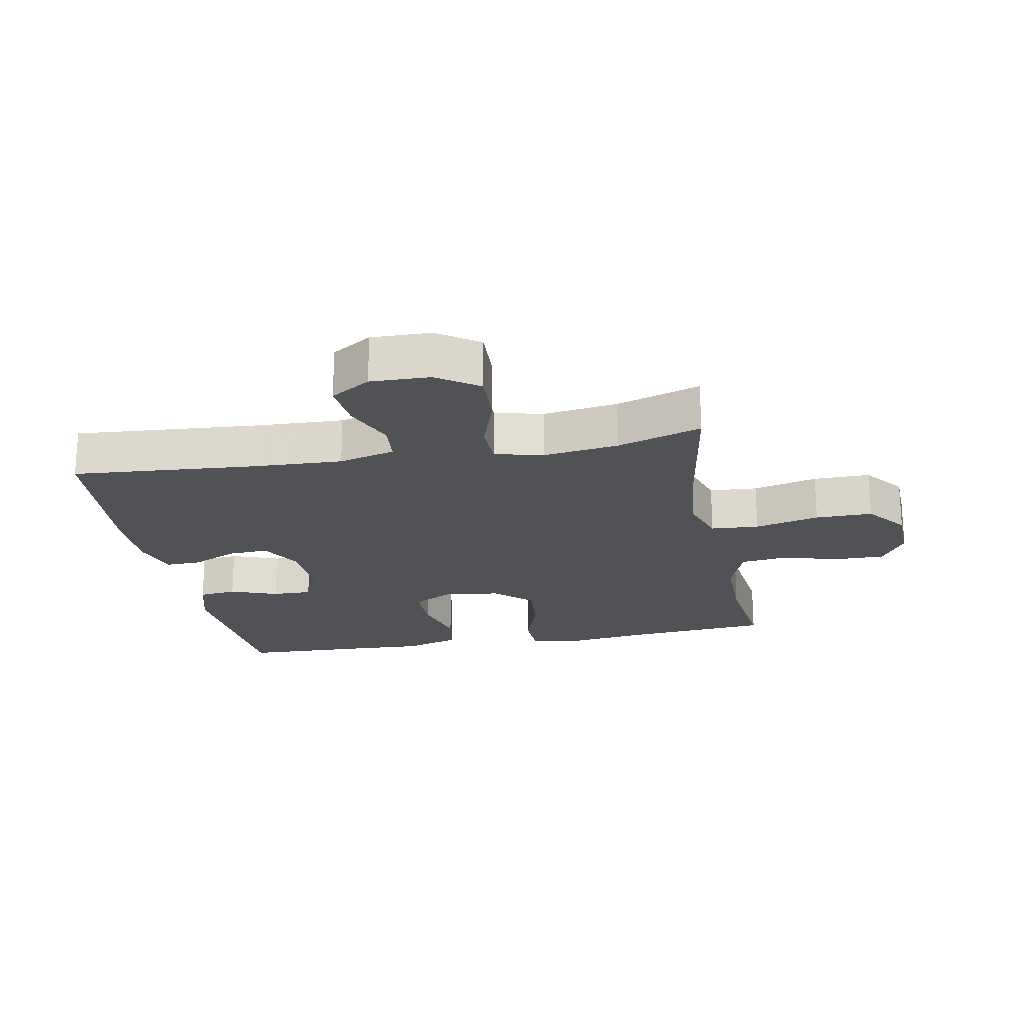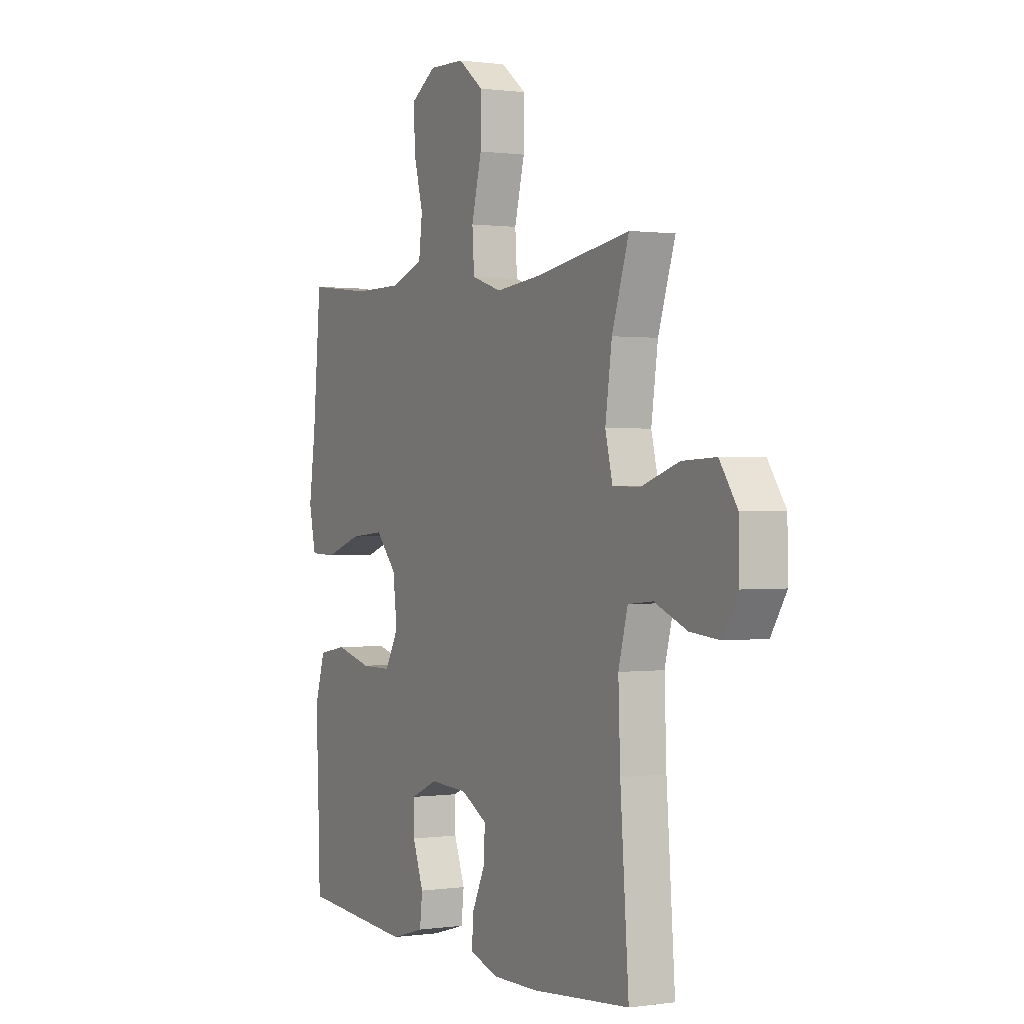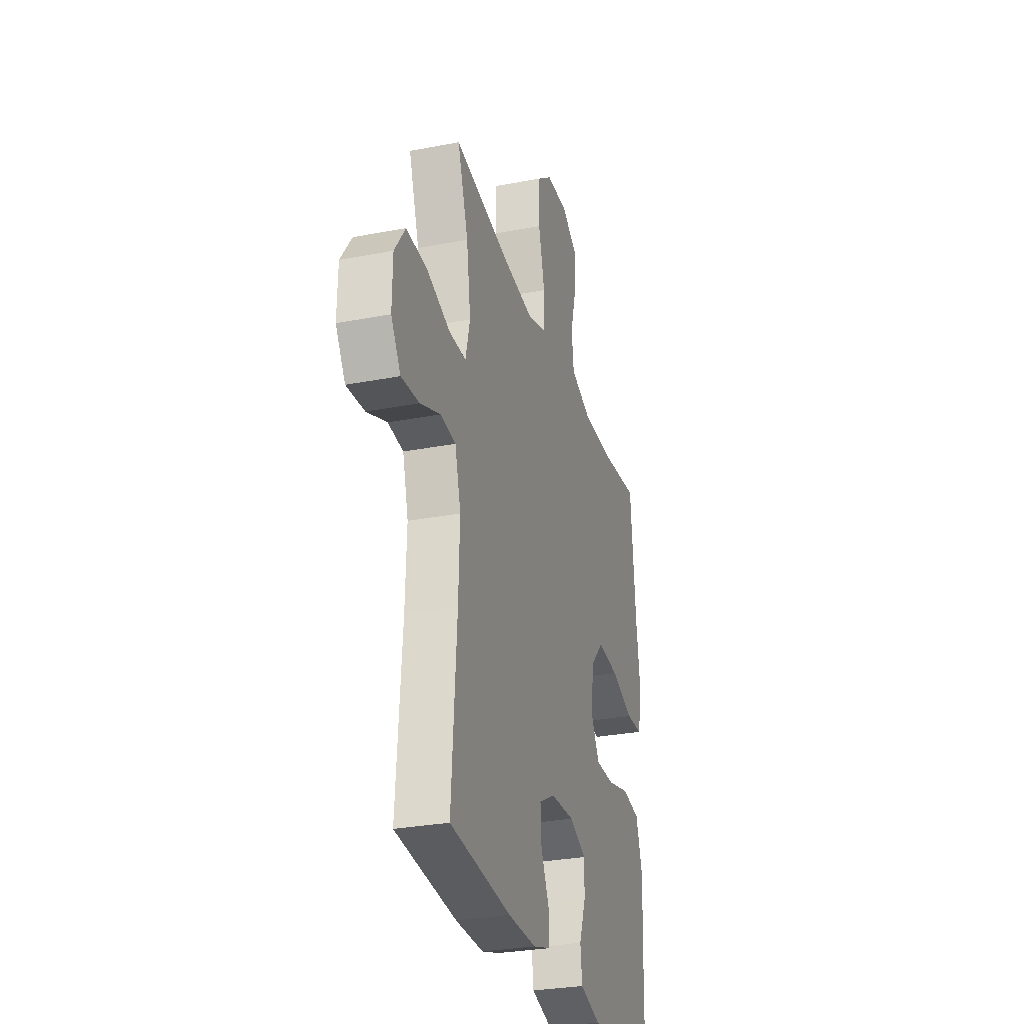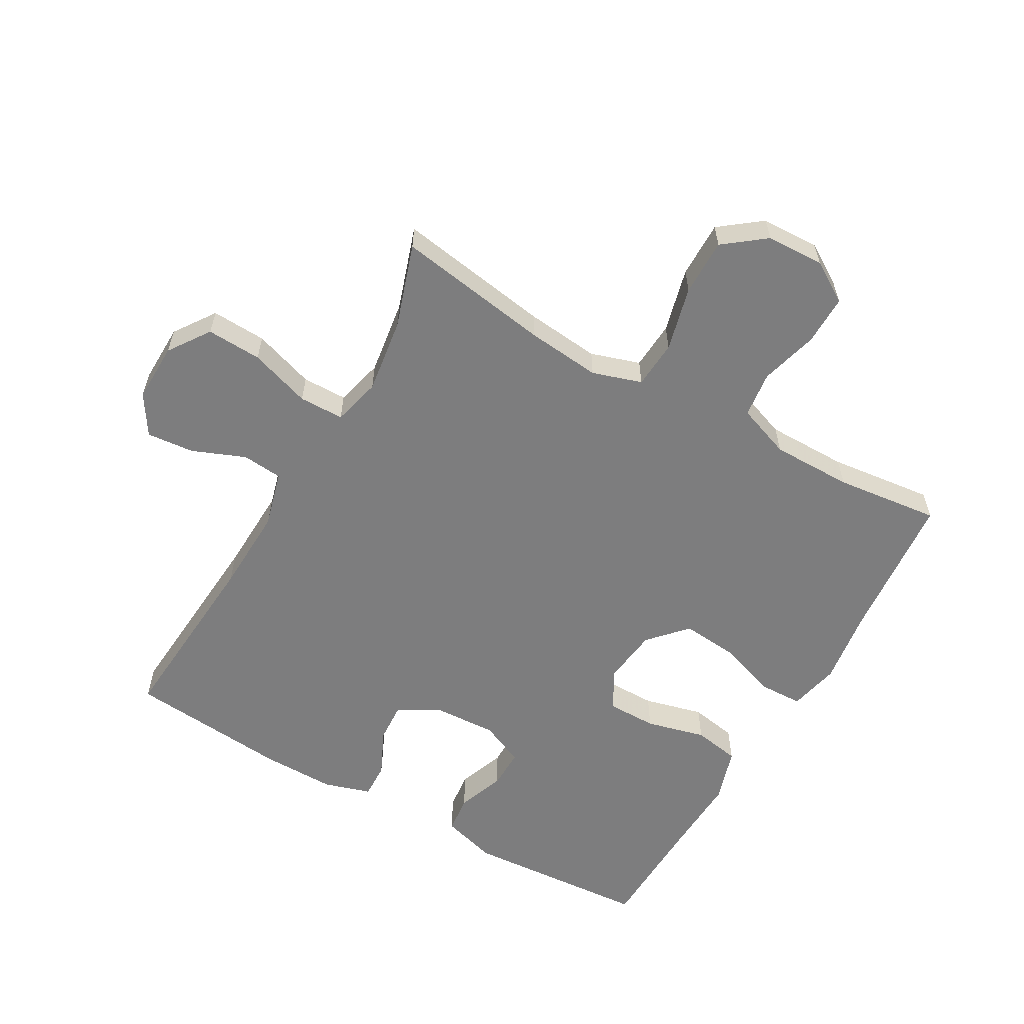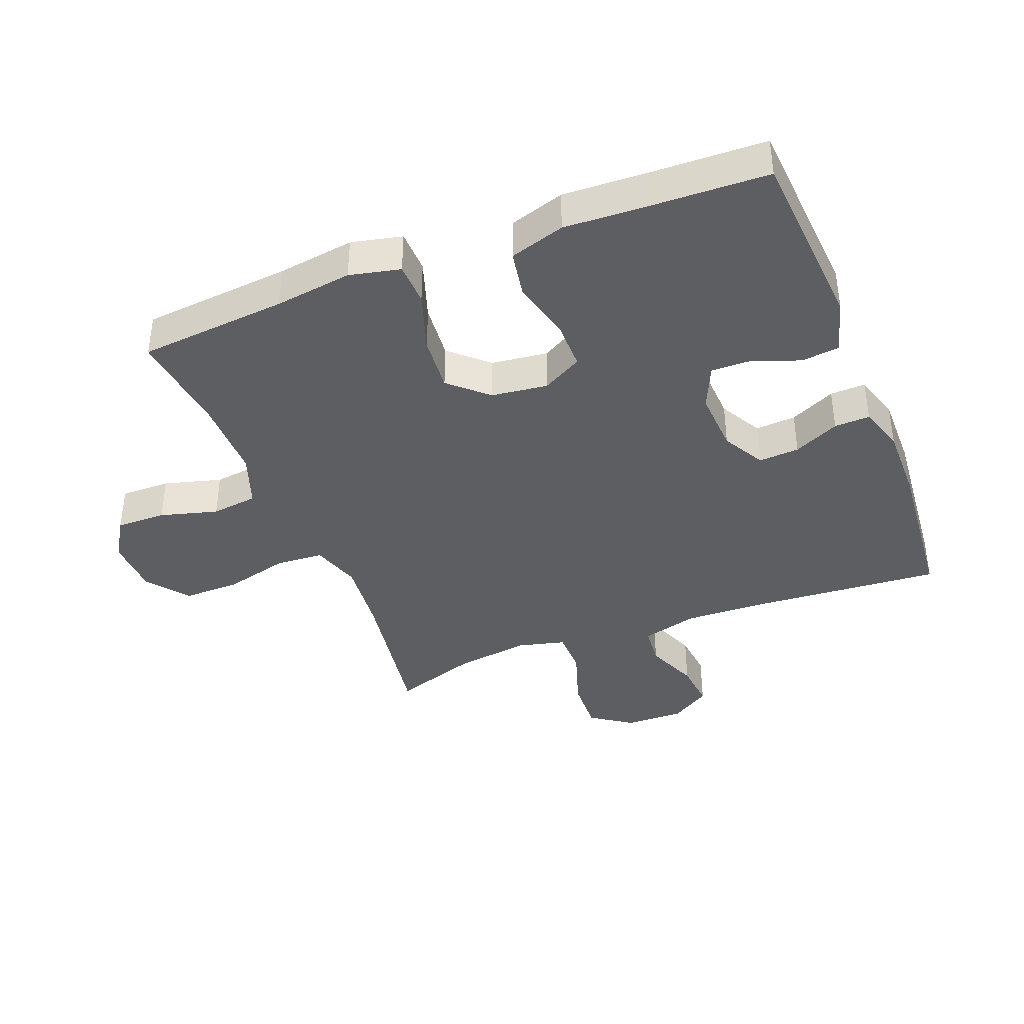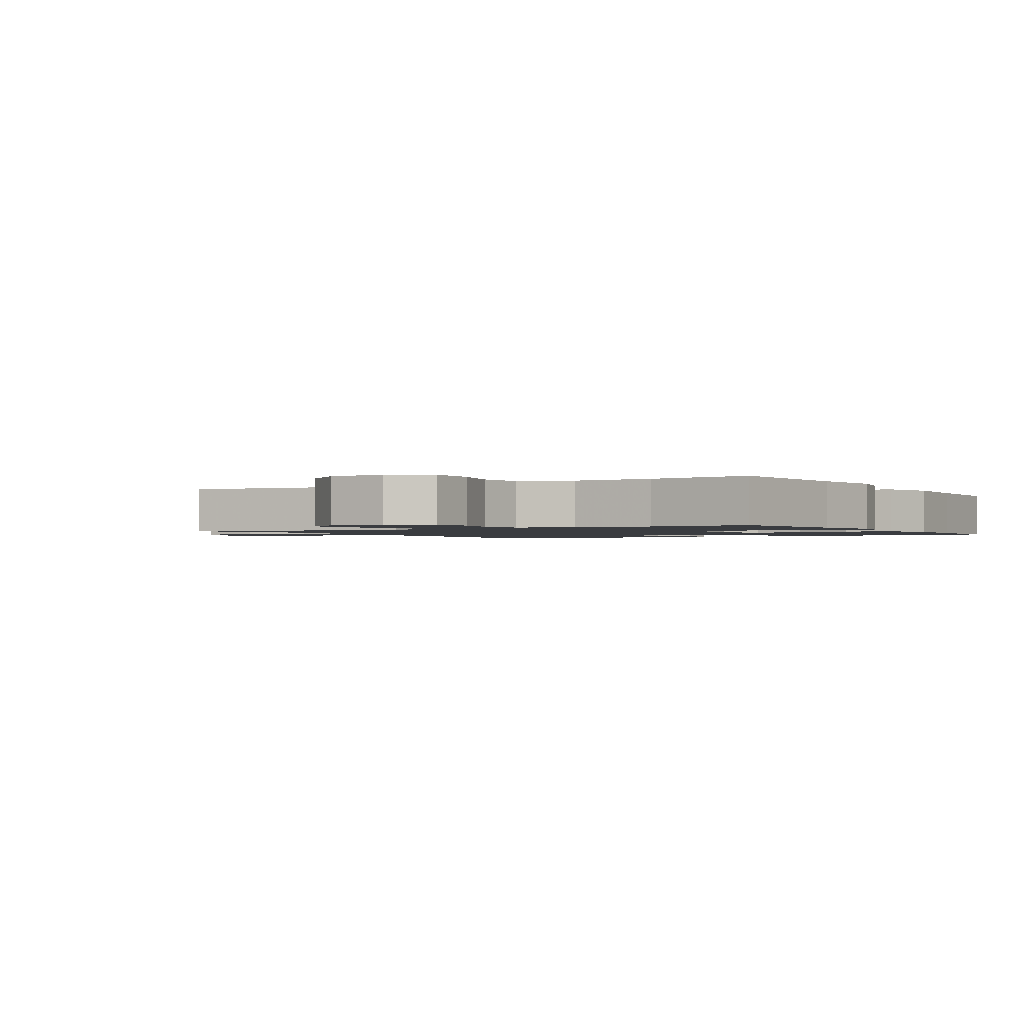
<metadata>
{"format":"obj","ext":"obj","renderer":"f3d","projection":"perspective","resolution":1024,"background":"white","views":[{"elev":-20.7,"azim":-79.3,"up":"+Y"},{"elev":0.5,"azim":-117.8,"up":"+Z"},{"elev":-29.5,"azim":-74.1,"up":"+Z"},{"elev":-59.1,"azim":-29.7,"up":"+Y"},{"elev":-39.0,"azim":111.4,"up":"+Y"},{"elev":-1.5,"azim":31.0,"up":"+Y"}]}
</metadata>
<code>
v 0.5 0.07 -0.5
v 0.207 0.07 -0.521
v 0.12 0.07 -0.496
v 0.113 0.07 -0.436
v 0.141 0.07 -0.361
v 0.142 0.07 -0.298
v 0.072 0.07 -0.267
v -0.027 0.07 -0.272
v -0.094 0.07 -0.309
v -0.09 0.07 -0.373
v -0.056 0.07 -0.445
v -0.054 0.07 -0.501
v -0.128 0.07 -0.524
v -0.245 0.07 -0.523
v -0.5 0.07 -0.5
v -0.478 0.07 -0.205
v -0.473 0.07 -0.069
v -0.497 0.07 0.02
v -0.561 0.07 0.026
v -0.645 0.07 -0.008
v -0.72 0.07 -0.015
v -0.76 0.07 0.048
v -0.758 0.07 0.142
v -0.713 0.07 0.207
v -0.626 0.07 0.203
v -0.529 0.07 0.171
v -0.458 0.07 0.172
v -0.439 0.07 0.248
v -0.456 0.07 0.367
v -0.5 0.07 0.5
v -0.256 0.07 0.461
v -0.138 0.07 0.449
v -0.06 0.07 0.474
v -0.055 0.07 0.55
v -0.081 0.07 0.652
v -0.082 0.07 0.742
v -0.017 0.07 0.792
v 0.075 0.07 0.795
v 0.139 0.07 0.755
v 0.138 0.07 0.676
v 0.113 0.07 0.585
v 0.122 0.07 0.512
v 0.207 0.07 0.481
v 0.335 0.07 0.481
v 0.5 0.07 0.5
v 0.521 0.07 0.265
v 0.538 0.07 0.143
v 0.52 0.07 0.063
v 0.452 0.07 0.061
v 0.357 0.07 0.093
v 0.268 0.07 0.101
v 0.214 0.07 0.042
v 0.203 0.07 -0.047
v 0.238 0.07 -0.11
v 0.317 0.07 -0.11
v 0.411 0.07 -0.086
v 0.485 0.07 -0.099
v 0.512 0.07 -0.186
v 0.506 0.07 -0.316
v 0.5 0 -0.5
v 0.207 0 -0.521
v 0.12 0 -0.496
v 0.113 0 -0.436
v 0.141 0 -0.361
v 0.142 0 -0.298
v 0.072 0 -0.267
v -0.027 0 -0.272
v -0.094 0 -0.309
v -0.09 0 -0.373
v -0.056 0 -0.445
v -0.054 0 -0.501
v -0.128 0 -0.524
v -0.245 0 -0.523
v -0.5 0 -0.5
v -0.478 0 -0.205
v -0.473 0 -0.069
v -0.497 0 0.02
v -0.561 0 0.026
v -0.645 0 -0.008
v -0.72 0 -0.015
v -0.76 0 0.048
v -0.758 0 0.142
v -0.713 0 0.207
v -0.626 0 0.203
v -0.529 0 0.171
v -0.458 0 0.172
v -0.439 0 0.248
v -0.456 0 0.367
v -0.5 0 0.5
v -0.256 0 0.461
v -0.138 0 0.449
v -0.06 0 0.474
v -0.055 0 0.55
v -0.081 0 0.652
v -0.082 0 0.742
v -0.017 0 0.792
v 0.075 0 0.795
v 0.139 0 0.755
v 0.138 0 0.676
v 0.113 0 0.585
v 0.122 0 0.512
v 0.207 0 0.481
v 0.335 0 0.481
v 0.5 0 0.5
v 0.521 0 0.265
v 0.538 0 0.143
v 0.52 0 0.063
v 0.452 0 0.061
v 0.357 0 0.093
v 0.268 0 0.101
v 0.214 0 0.042
v 0.203 0 -0.047
v 0.238 0 -0.11
v 0.317 0 -0.11
v 0.411 0 -0.086
v 0.485 0 -0.099
v 0.512 0 -0.186
v 0.506 0 -0.316
f 56 57 58 59
f 55 56 59 1
f 54 55 1 2
f 53 54 2 3
f 52 53 3
f 47 48 49 50
f 46 47 50 51
f 44 45 46 51
f 43 44 51 52
f 38 39 40 41
f 38 41 42
f 37 38 42
f 34 35 36 37
f 33 34 37 42
f 32 33 42 43
f 29 30 31
f 28 29 31 32
f 27 28 32 43
f 23 24 25 26
f 23 26 27
f 22 23 27
f 19 20 21 22
f 18 19 22 27
f 17 18 27 43
f 13 14 15 16
f 10 11 12 13
f 9 10 13 16
f 8 9 16 17
f 3 4 5
f 52 3 5
f 52 5 6
f 43 52 6 7
f 7 8 17 43
f 118 117 116 115
f 60 118 115 114
f 61 60 114 113
f 62 61 113 112
f 62 112 111
f 109 108 107 106
f 110 109 106 105
f 110 105 104 103
f 111 110 103 102
f 100 99 98 97
f 101 100 97
f 101 97 96
f 96 95 94 93
f 101 96 93 92
f 102 101 92 91
f 90 89 88
f 91 90 88 87
f 102 91 87 86
f 85 84 83 82
f 86 85 82
f 86 82 81
f 81 80 79 78
f 86 81 78 77
f 102 86 77 76
f 75 74 73 72
f 72 71 70 69
f 75 72 69 68
f 76 75 68 67
f 64 63 62
f 64 62 111
f 65 64 111
f 66 65 111 102
f 102 76 67 66
f 1 60 61 2
f 2 61 62 3
f 3 62 63 4
f 4 63 64 5
f 5 64 65 6
f 6 65 66 7
f 7 66 67 8
f 8 67 68 9
f 9 68 69 10
f 10 69 70 11
f 11 70 71 12
f 12 71 72 13
f 13 72 73 14
f 14 73 74 15
f 15 74 75 16
f 16 75 76 17
f 17 76 77 18
f 18 77 78 19
f 19 78 79 20
f 20 79 80 21
f 21 80 81 22
f 22 81 82 23
f 23 82 83 24
f 24 83 84 25
f 25 84 85 26
f 26 85 86 27
f 27 86 87 28
f 28 87 88 29
f 29 88 89 30
f 30 89 90 31
f 31 90 91 32
f 32 91 92 33
f 33 92 93 34
f 34 93 94 35
f 35 94 95 36
f 36 95 96 37
f 37 96 97 38
f 38 97 98 39
f 39 98 99 40
f 40 99 100 41
f 41 100 101 42
f 42 101 102 43
f 43 102 103 44
f 44 103 104 45
f 45 104 105 46
f 46 105 106 47
f 47 106 107 48
f 48 107 108 49
f 49 108 109 50
f 50 109 110 51
f 51 110 111 52
f 52 111 112 53
f 53 112 113 54
f 54 113 114 55
f 55 114 115 56
f 56 115 116 57
f 57 116 117 58
f 58 117 118 59
f 59 118 60 1

</code>
